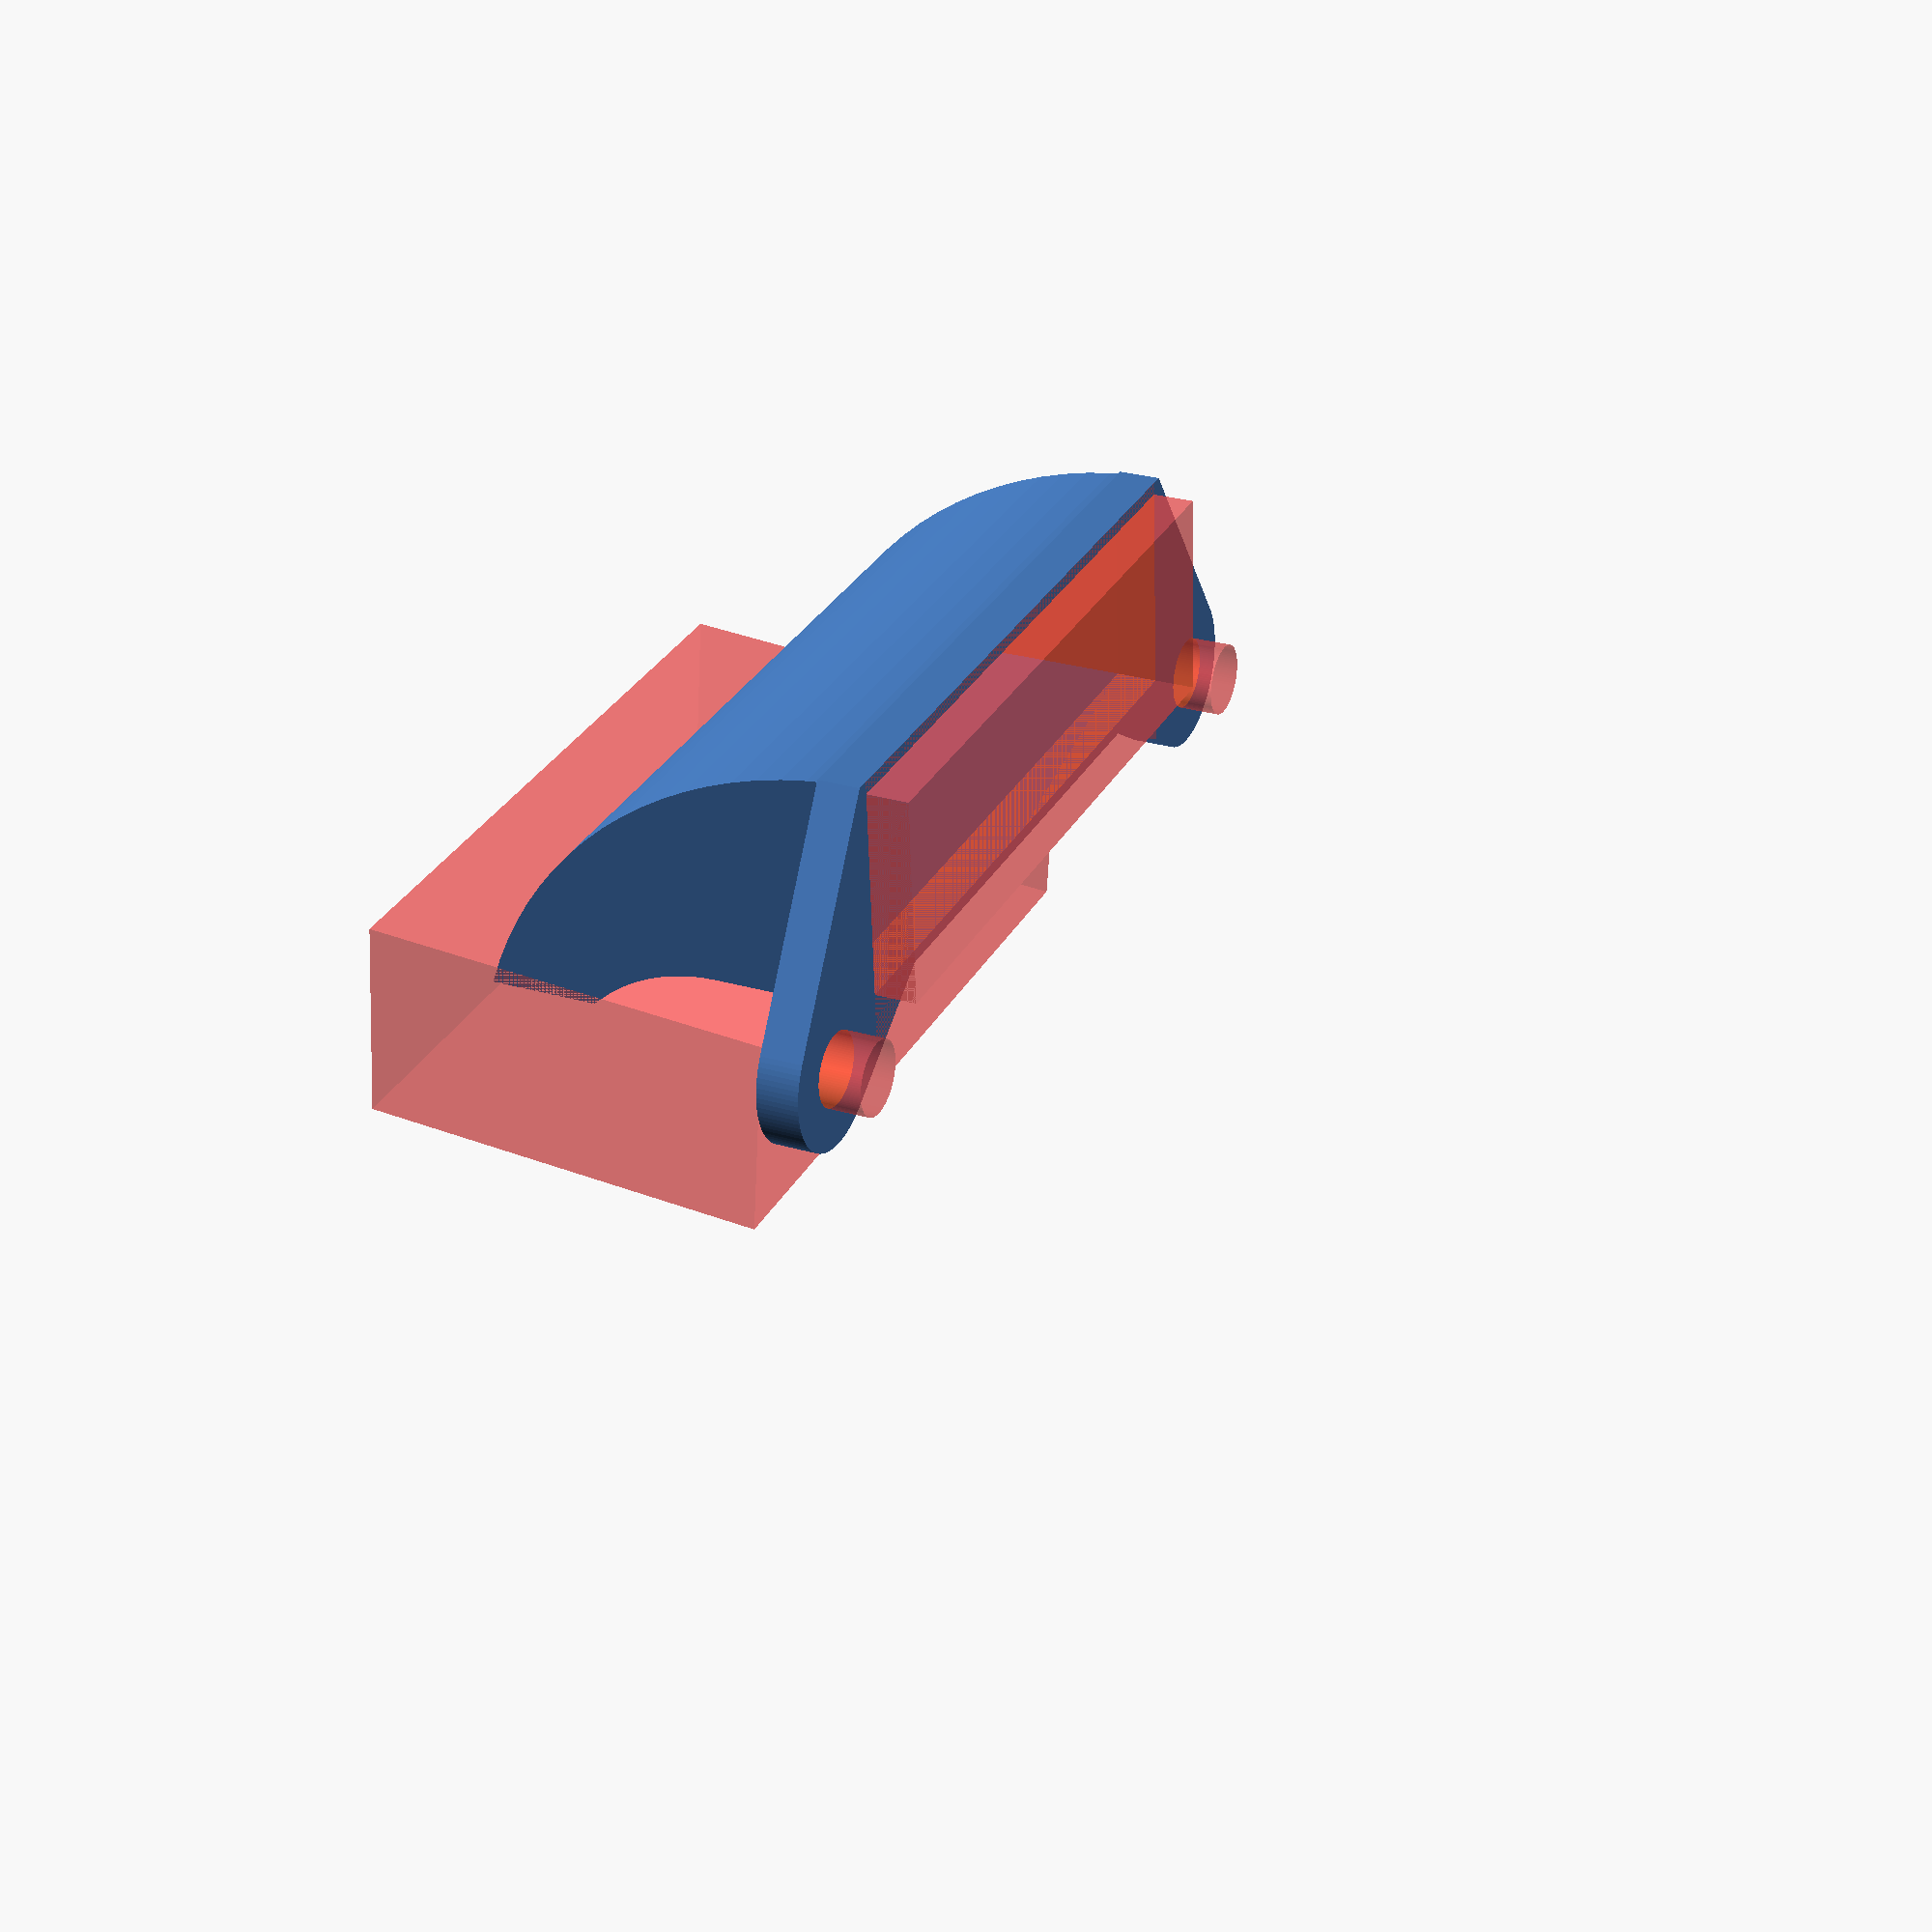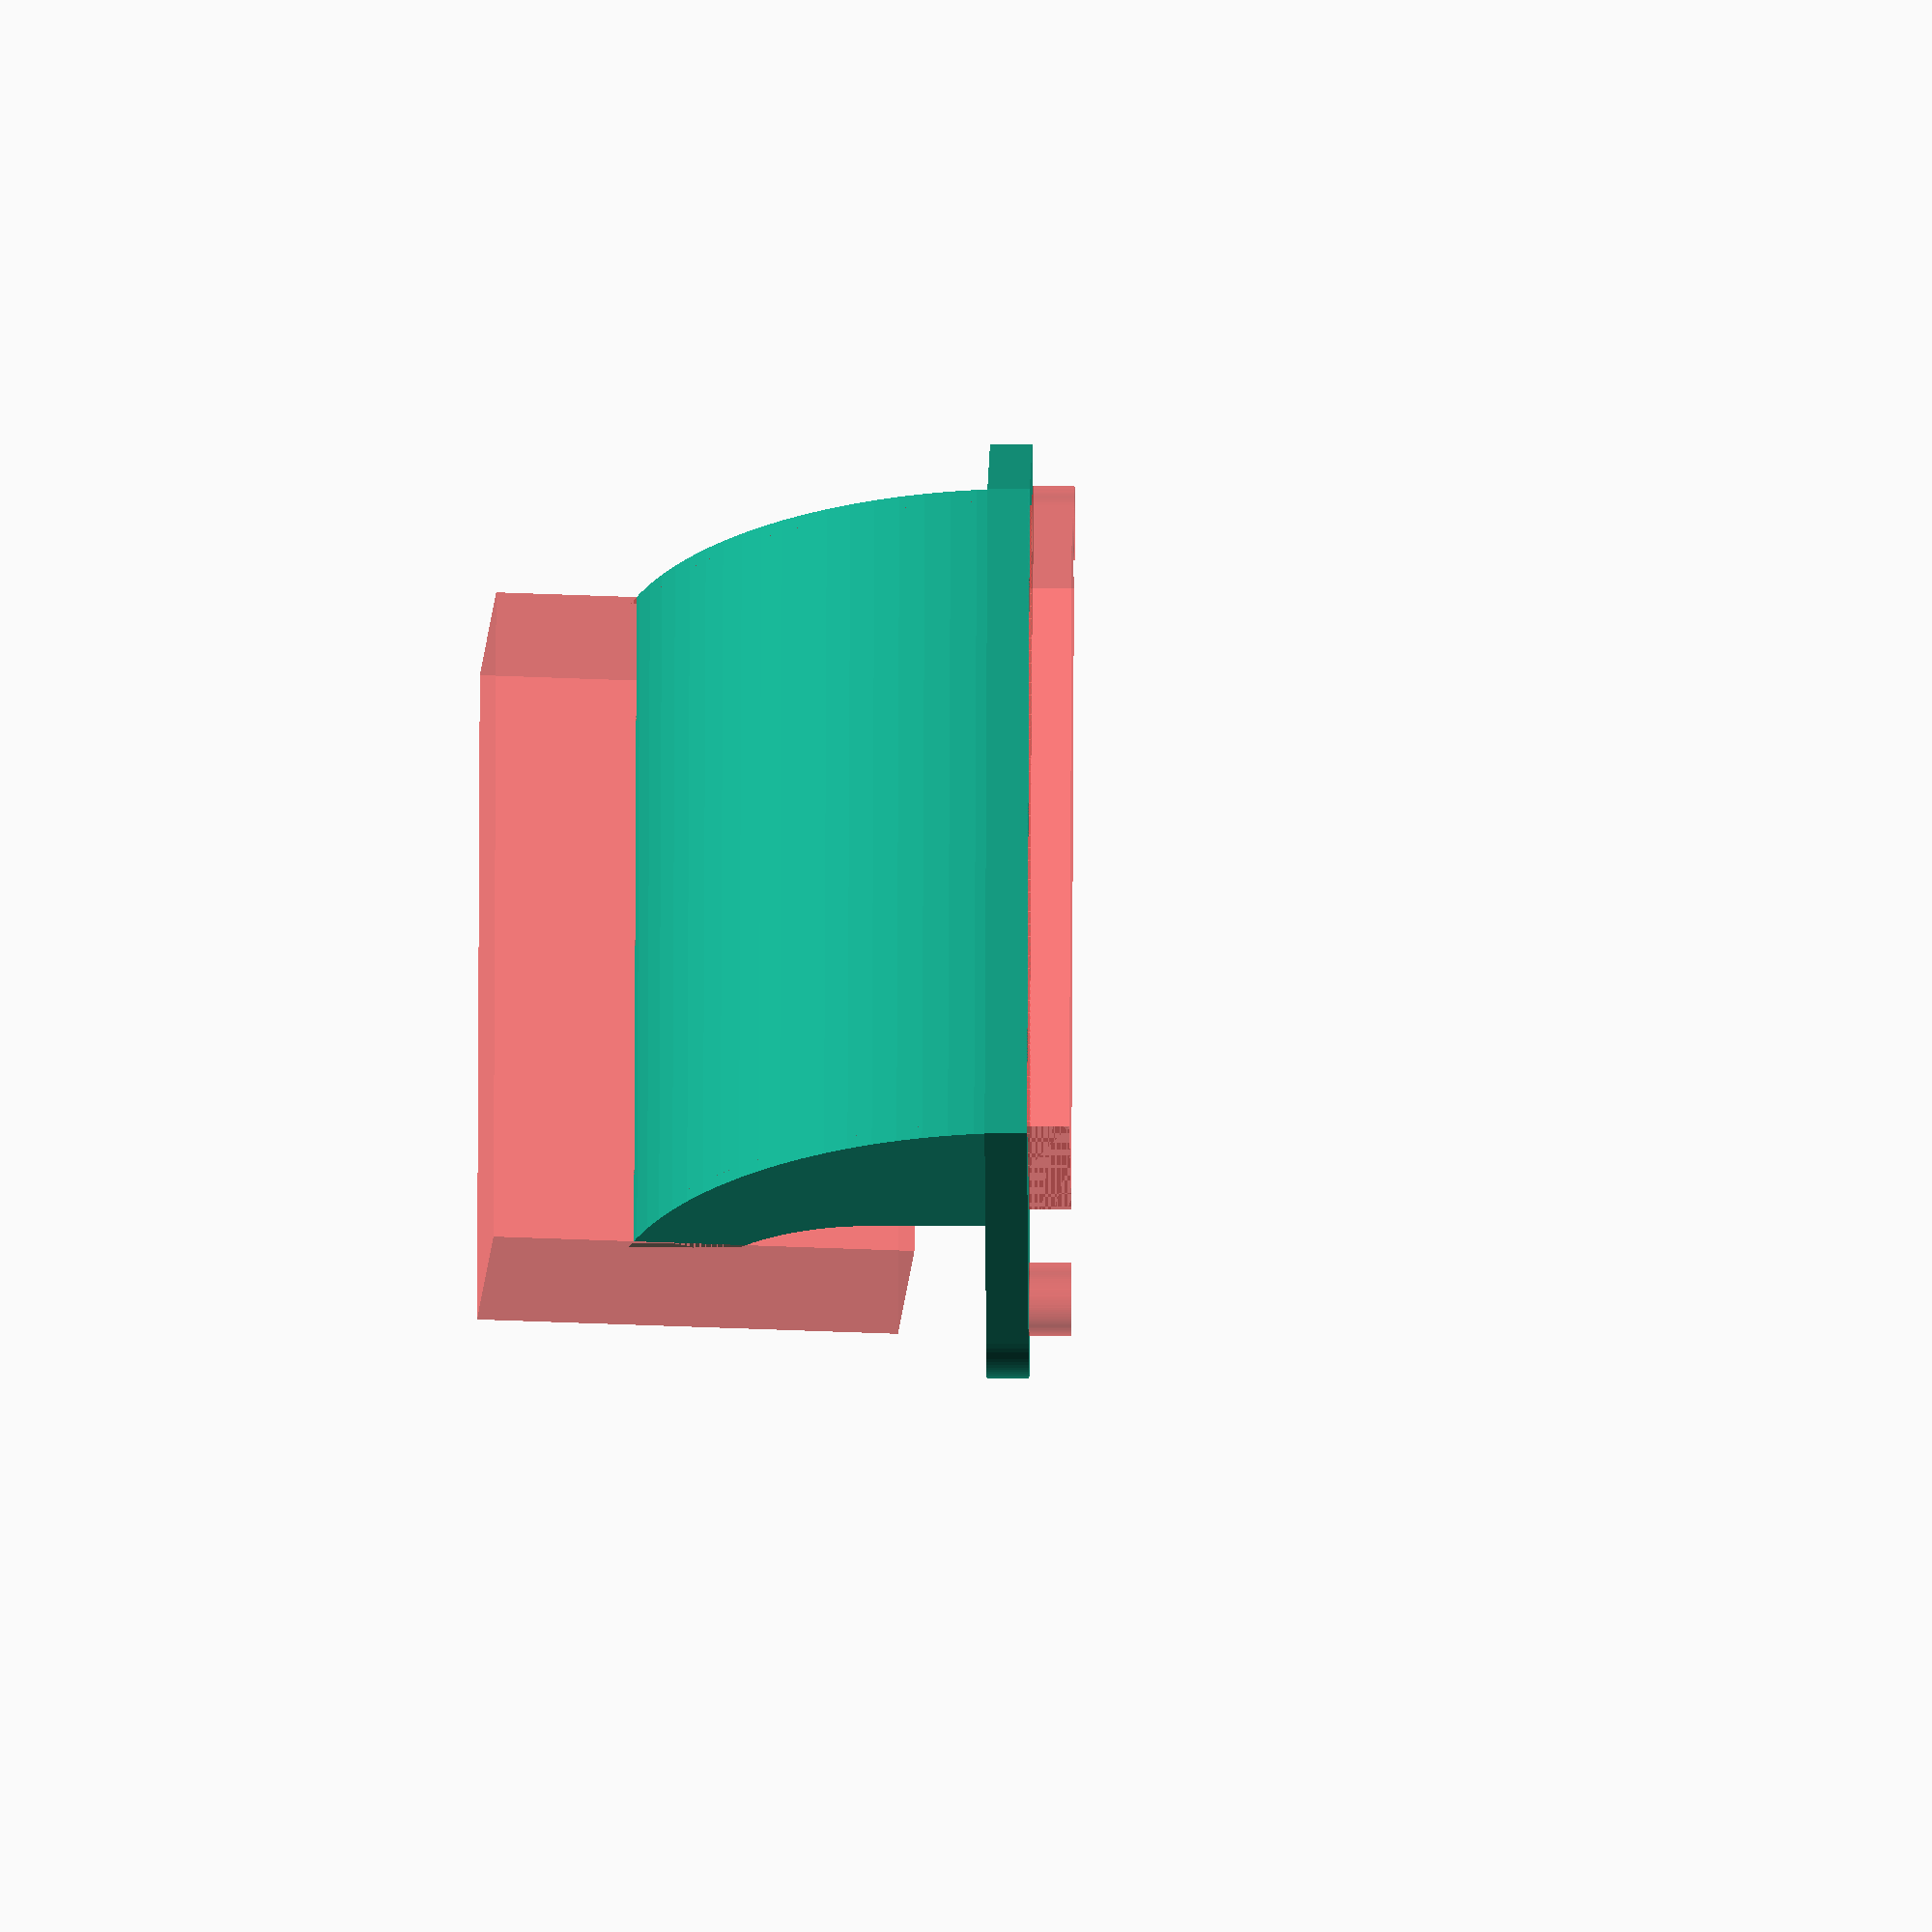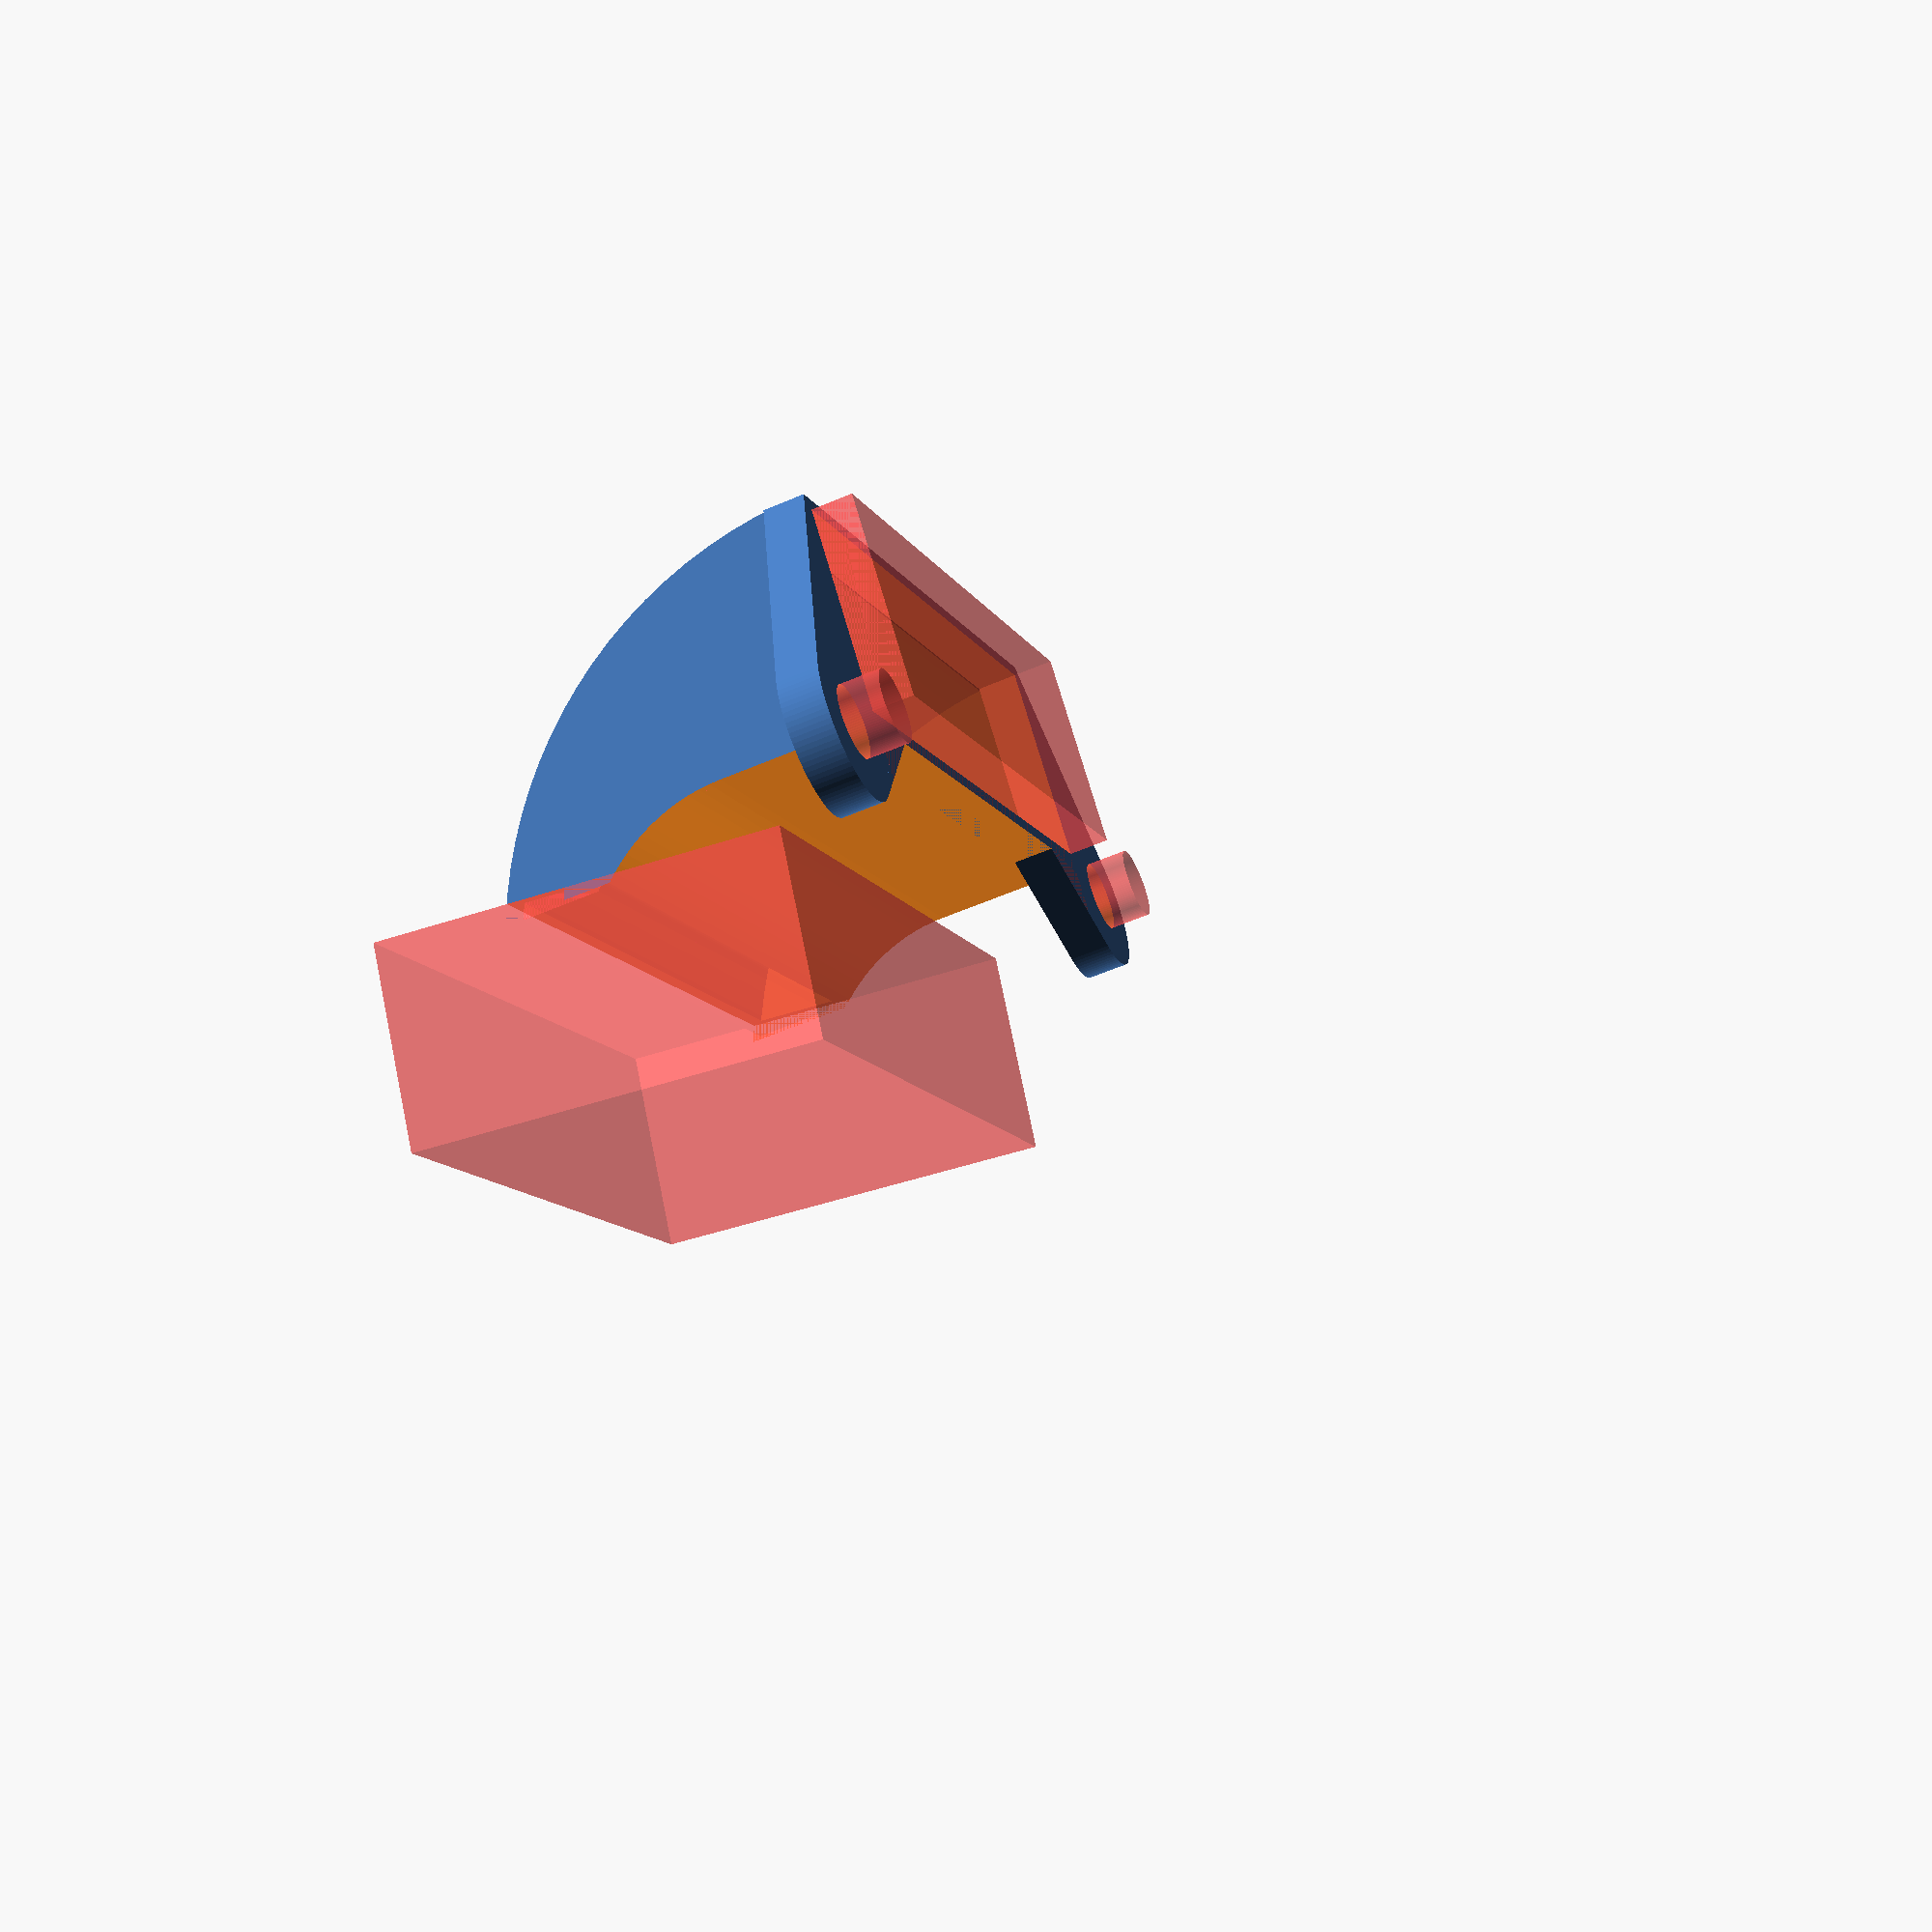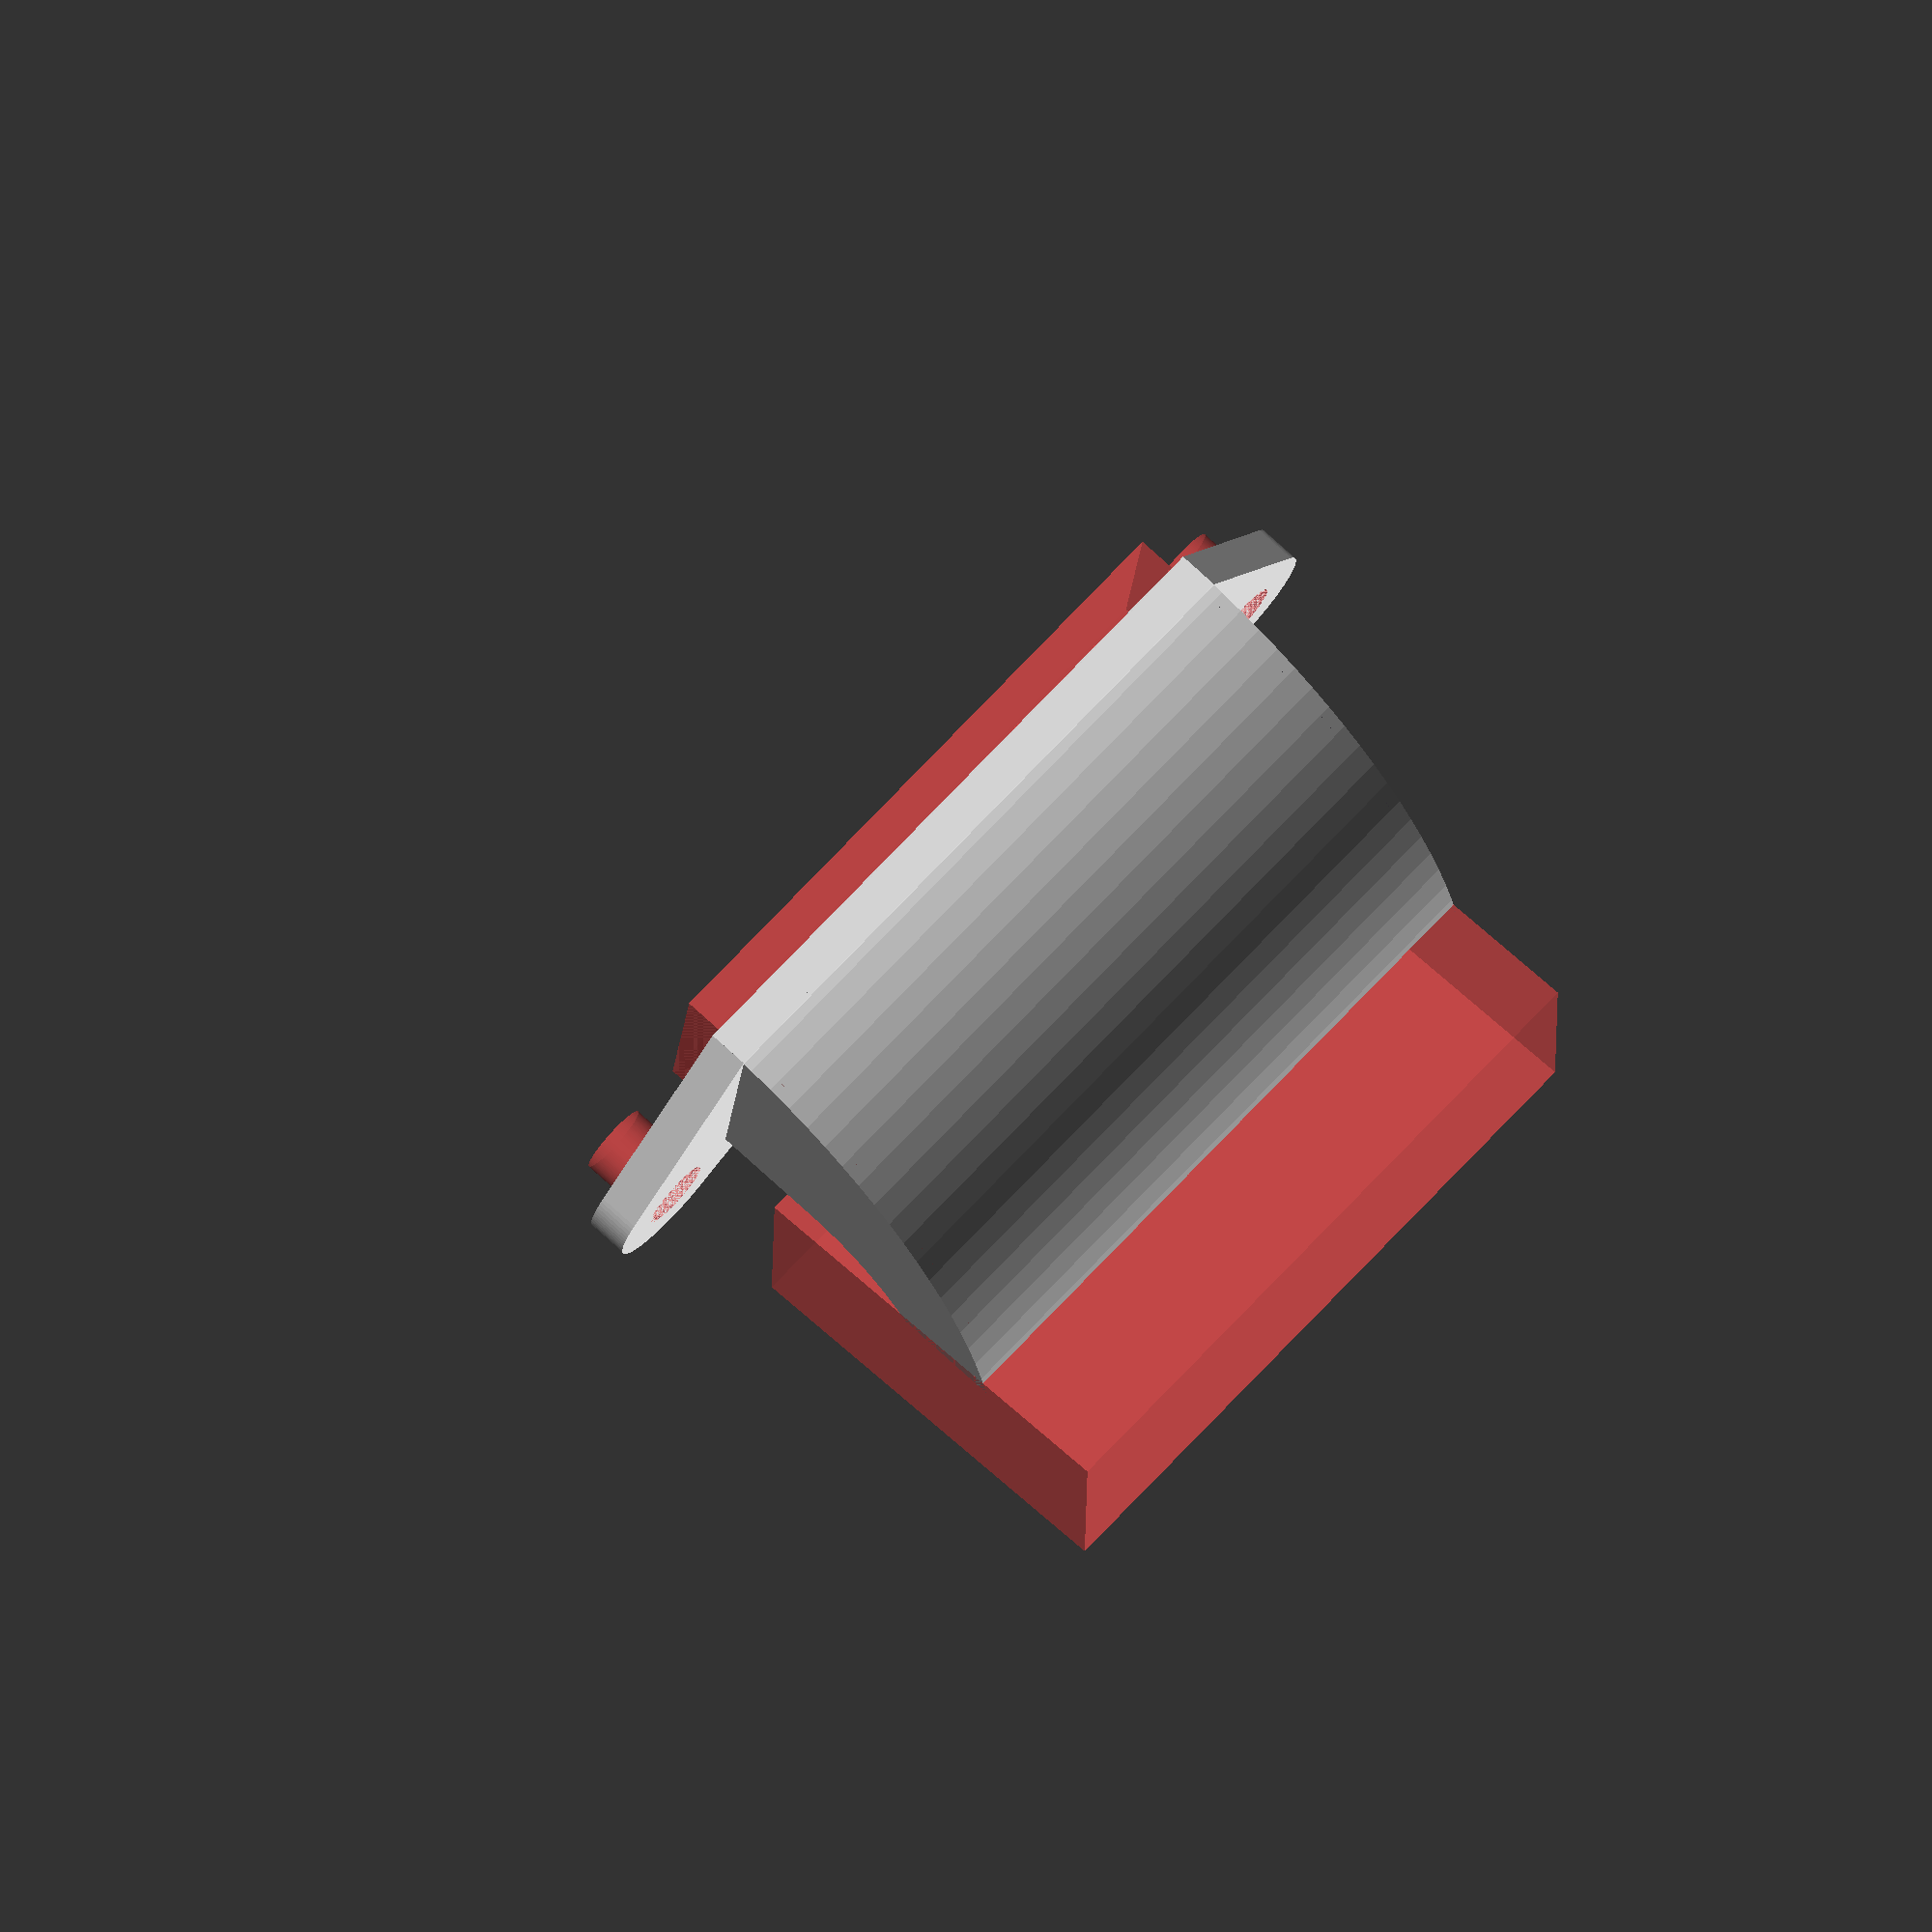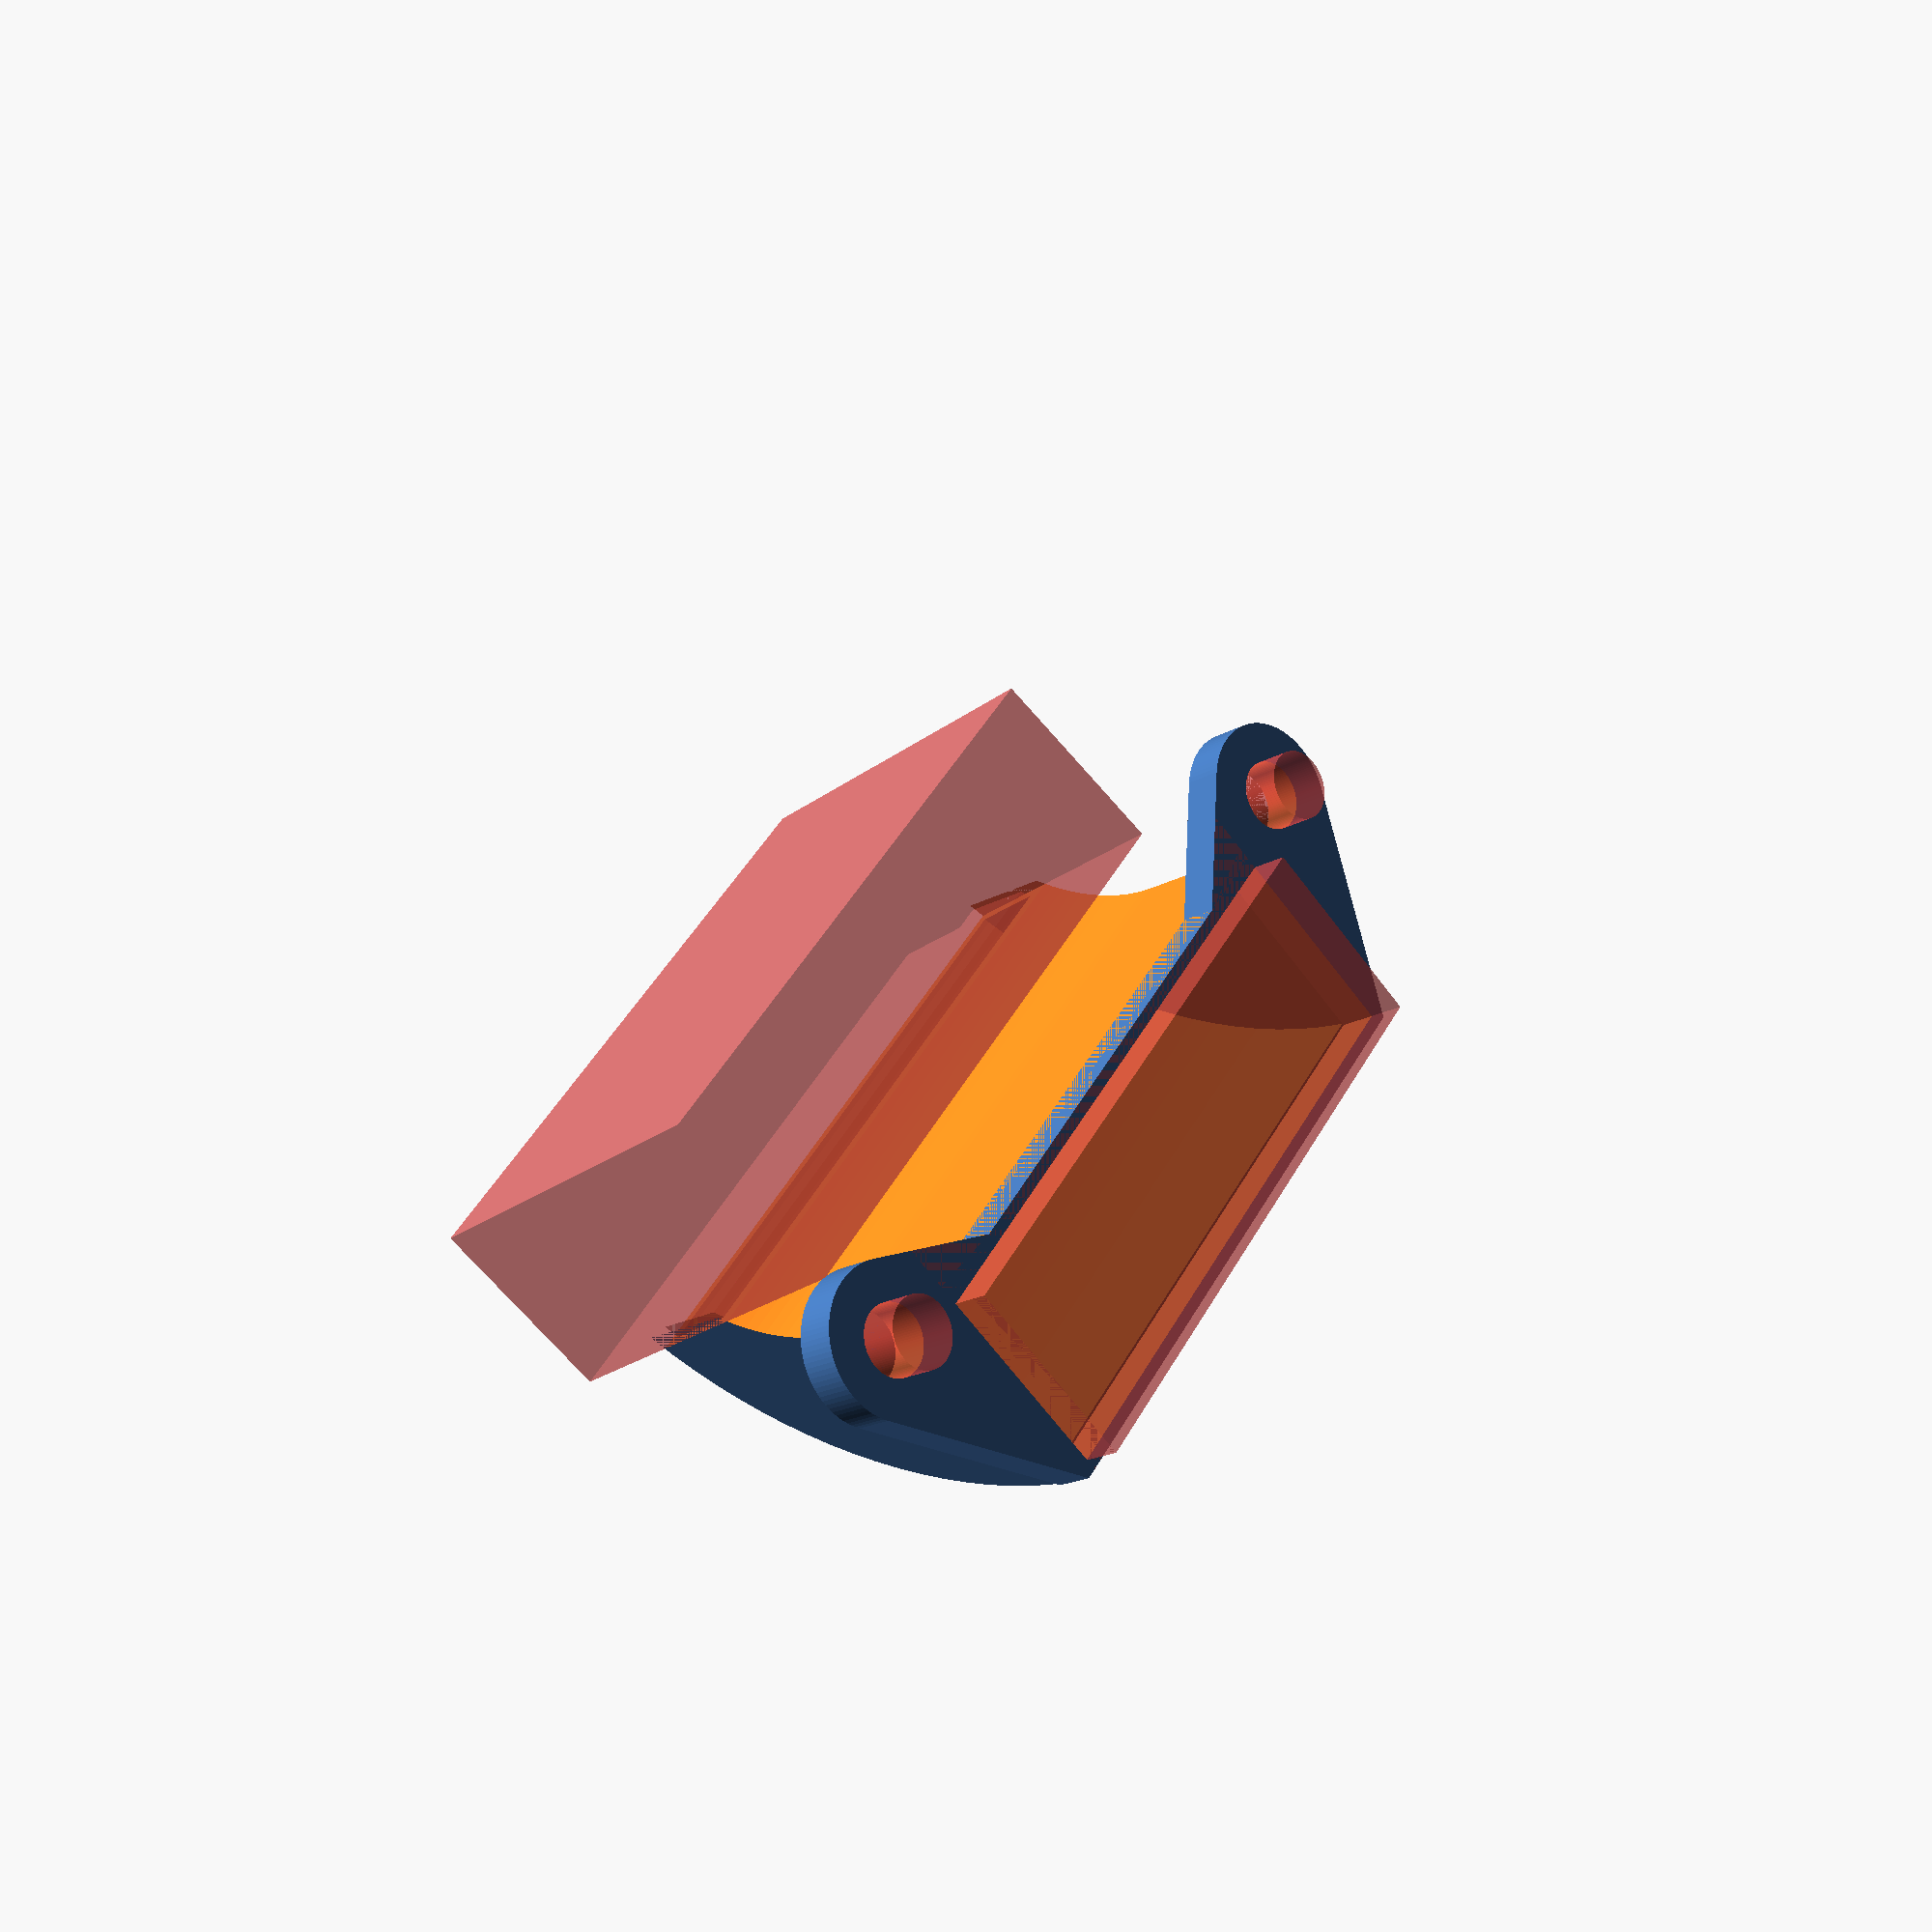
<openscad>
MOUNT_HOLE_DIA = 3.5;
MOUNT_HOLE_SPACING = 40;

SLOT_OFFSET = 6.5;
SLOT_LENGTH = 32;
SLOT_WIDTH = 10;

HEIGHT = 20;
WALL_THICKNESS = 0.6;
THICKNESS = 2;

OUTPUT_WIDTH = 2.5;
OUTPUT_ANGLE = 5;

$fn = 100;

module duct(width, length, height, output_width) {
  intersection() {
    translate([0, (height * 2 - width)/2, 0])
    rotate([0, 90, 0])
    difference() {
      cylinder(d = height * 2, h = length, center = true);
      hull() {
        translate([-(width - output_width), 0, 0])
        cylinder(d = height * 2 - width * 2, h = length * 2, center = true);
        cylinder(d = height * 2 - width * 2, h = length * 2, center = true);
      }
    }
    
    translate([-length/2, -(SLOT_WIDTH + SLOT_OFFSET)/2, 0])
    cube(size = [length, SLOT_WIDTH + SLOT_OFFSET, height]);
  }
}

module holes() {
  #union() {
    cube(size = [SLOT_LENGTH, SLOT_WIDTH, THICKNESS * 2], center = true);

    for(i = [-1, 1]) {
      translate([i * MOUNT_HOLE_SPACING/2, SLOT_OFFSET, 0])
      cylinder(d = MOUNT_HOLE_DIA, h = THICKNESS * 2, center = true);
    }
    
    duct(SLOT_WIDTH, SLOT_LENGTH, HEIGHT - WALL_THICKNESS, OUTPUT_WIDTH);
  }
}

module cooler() {
  wt = 2 * WALL_THICKNESS;
  union() {
    translate([-(SLOT_LENGTH + wt)/2, -(SLOT_WIDTH + wt)/2, 0])
    cube(size = [SLOT_LENGTH + wt, SLOT_WIDTH + wt, THICKNESS]);

    for(i = [-1, 1]) {
      hull() {
        translate([i * MOUNT_HOLE_SPACING/2, SLOT_OFFSET, 0])
        cylinder(d = MOUNT_HOLE_DIA + 2 * THICKNESS, h = THICKNESS);

        translate([i * (SLOT_LENGTH - MOUNT_HOLE_DIA)/2 -(MOUNT_HOLE_DIA + wt)/2, -(SLOT_WIDTH + wt)/2, 0])
        cube(size = [MOUNT_HOLE_DIA + wt, SLOT_WIDTH + wt, THICKNESS]);
      }
    }
    
    duct(SLOT_WIDTH + wt, SLOT_LENGTH + wt, HEIGHT, OUTPUT_WIDTH + wt);
  }
}

module cutoff() {
  wt = 2 * WALL_THICKNESS;
  #translate([0, SLOT_WIDTH + wt + SLOT_OFFSET, HEIGHT - (OUTPUT_WIDTH + wt)])
  rotate([OUTPUT_ANGLE, 0, 0])
  translate([0, -SLOT_WIDTH/2, 0])
  cube(size = [SLOT_LENGTH + wt, SLOT_WIDTH, SLOT_WIDTH * 2], center = true);
}

difference() {
  cooler();
  holes();
  cutoff();
}
</openscad>
<views>
elev=152.6 azim=3.7 roll=65.5 proj=p view=solid
elev=1.1 azim=247.9 roll=90.6 proj=o view=wireframe
elev=56.9 azim=223.6 roll=114.1 proj=p view=wireframe
elev=103.9 azim=6.6 roll=227.5 proj=o view=solid
elev=198.2 azim=232.6 roll=40.6 proj=p view=solid
</views>
